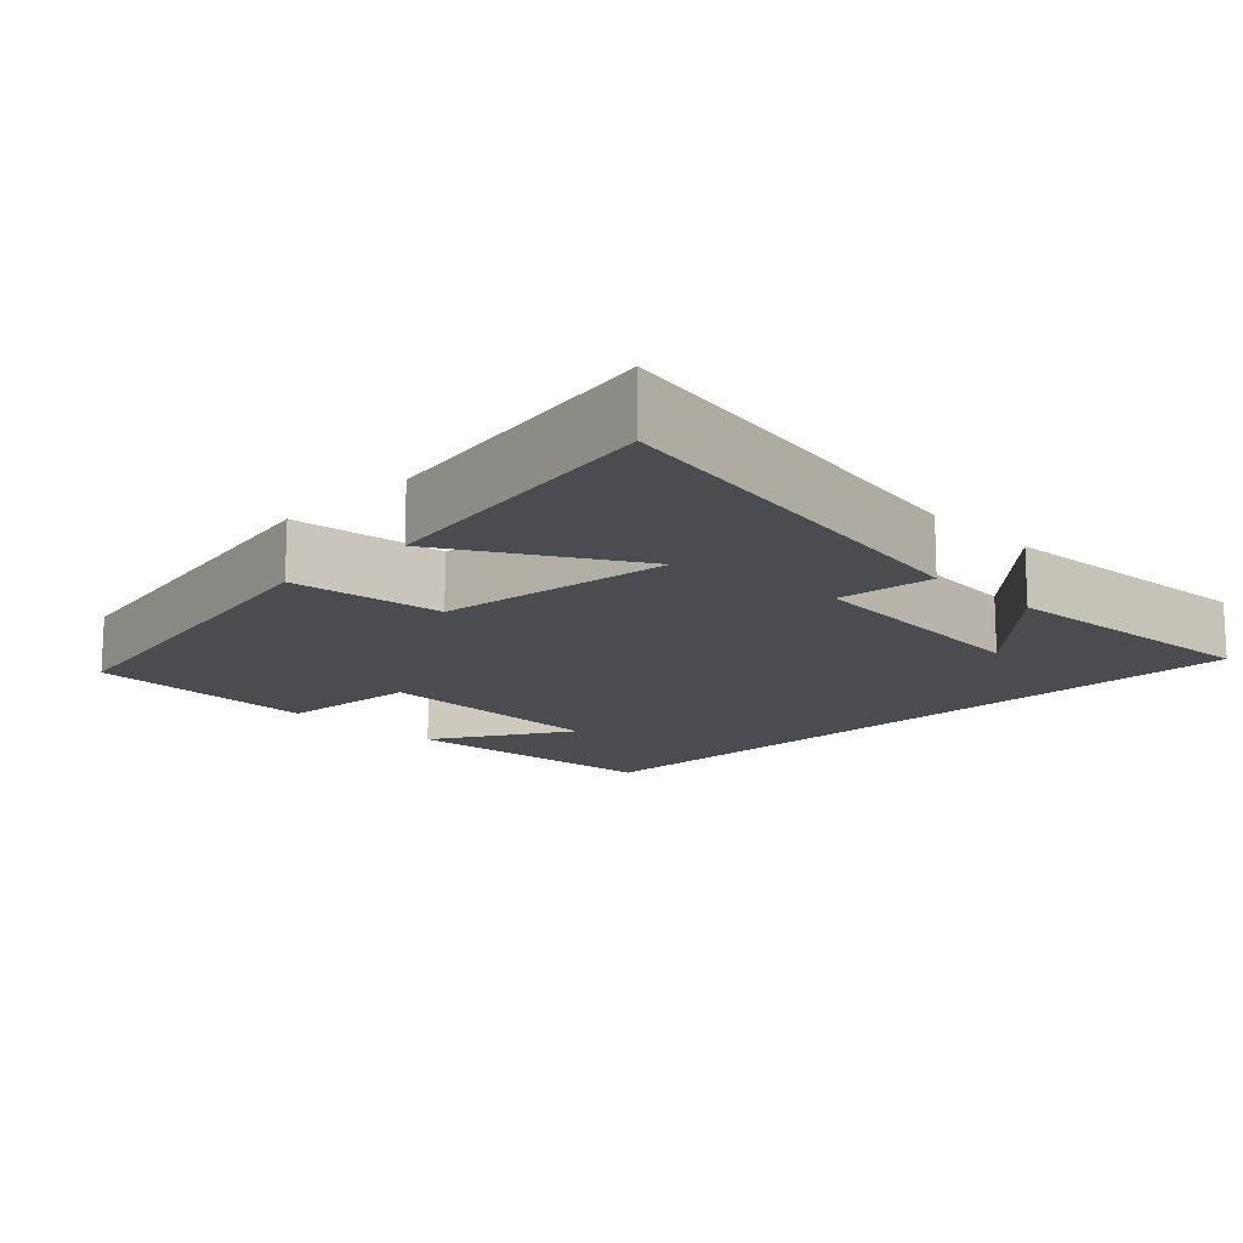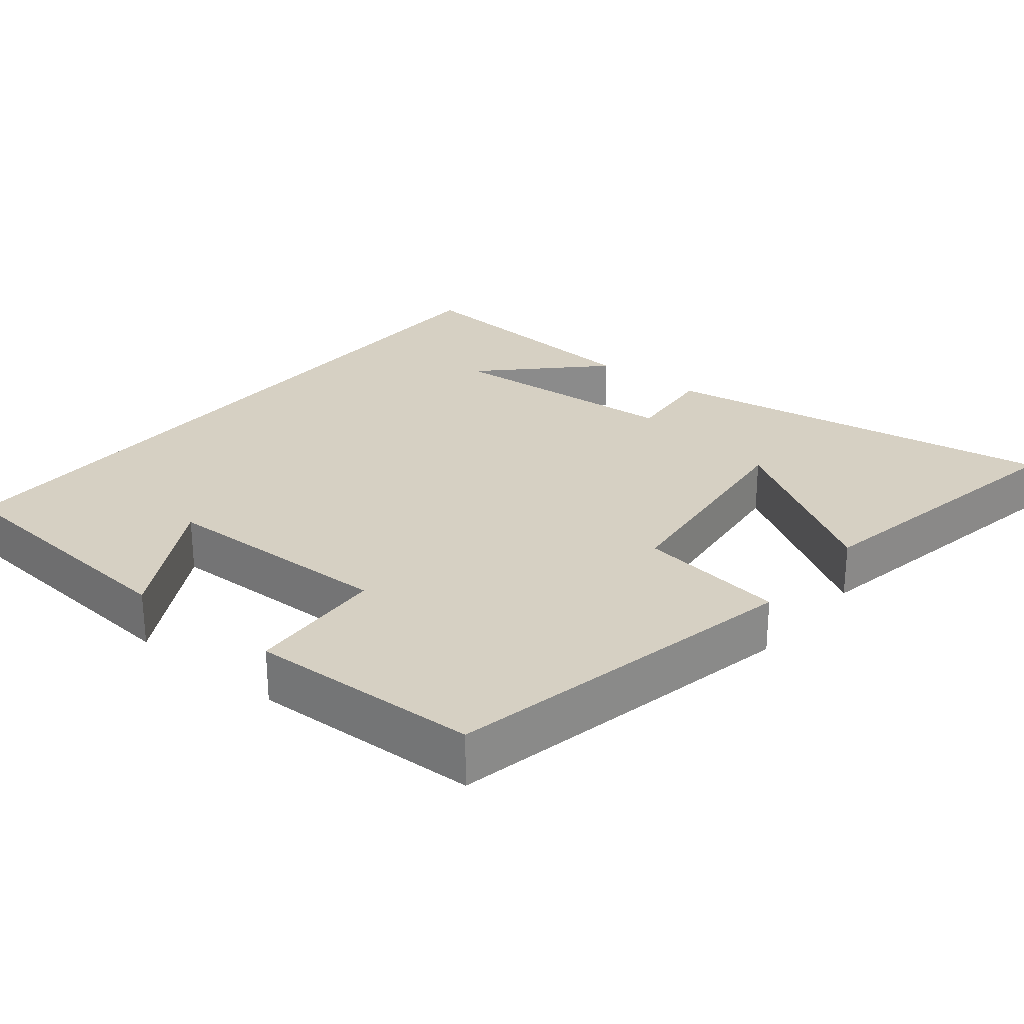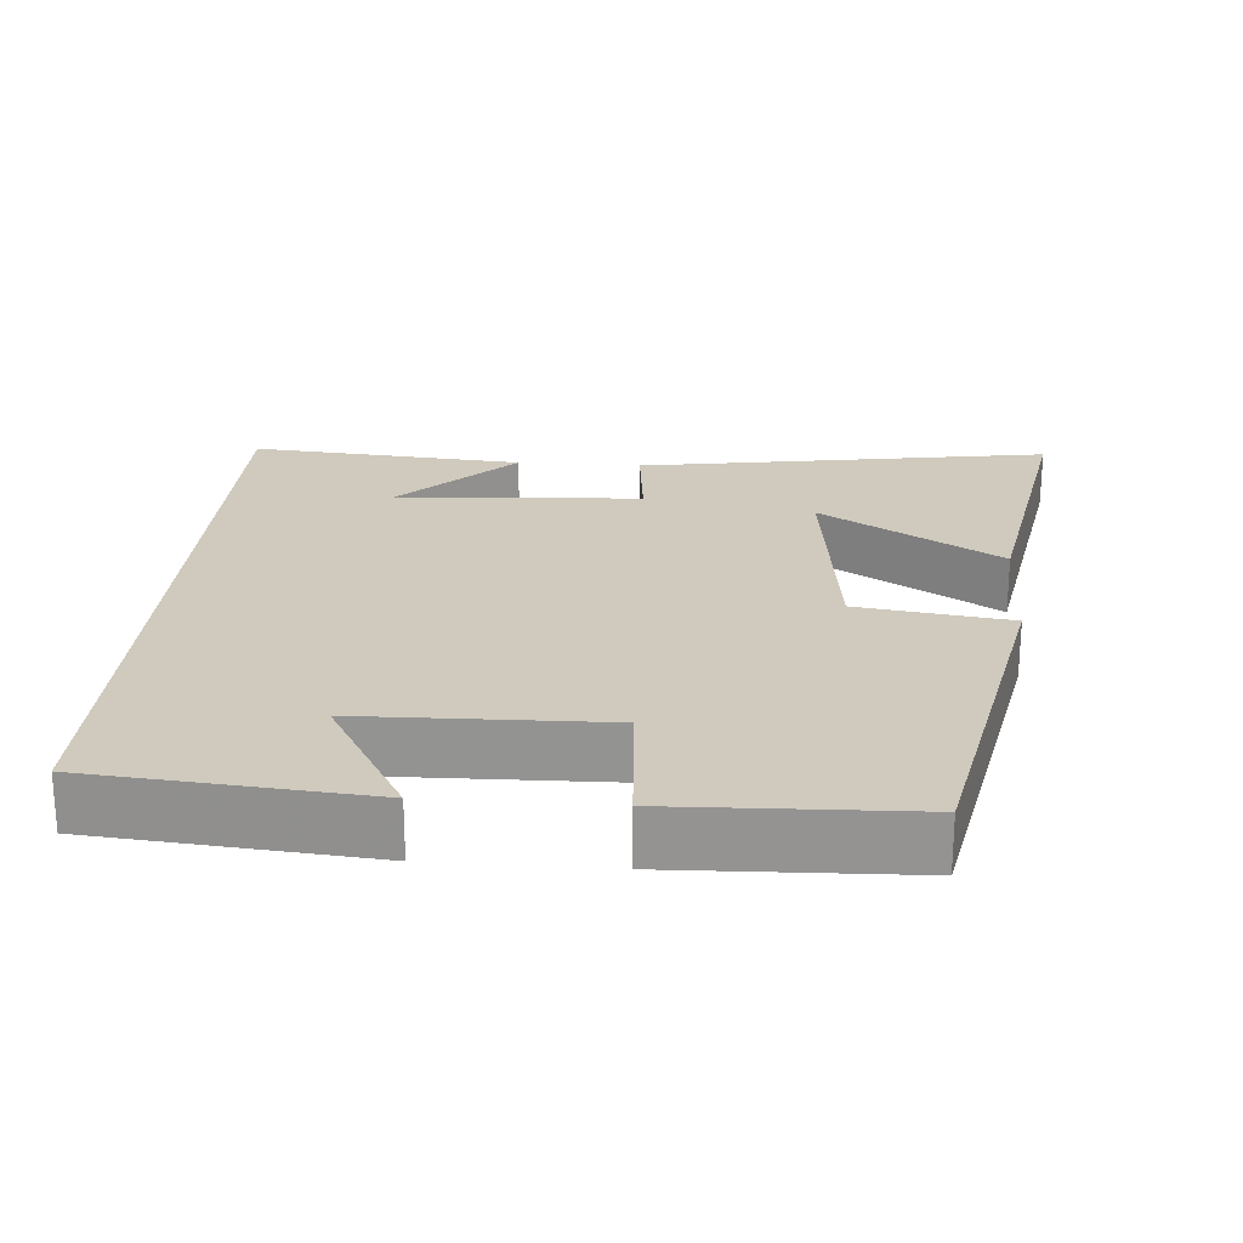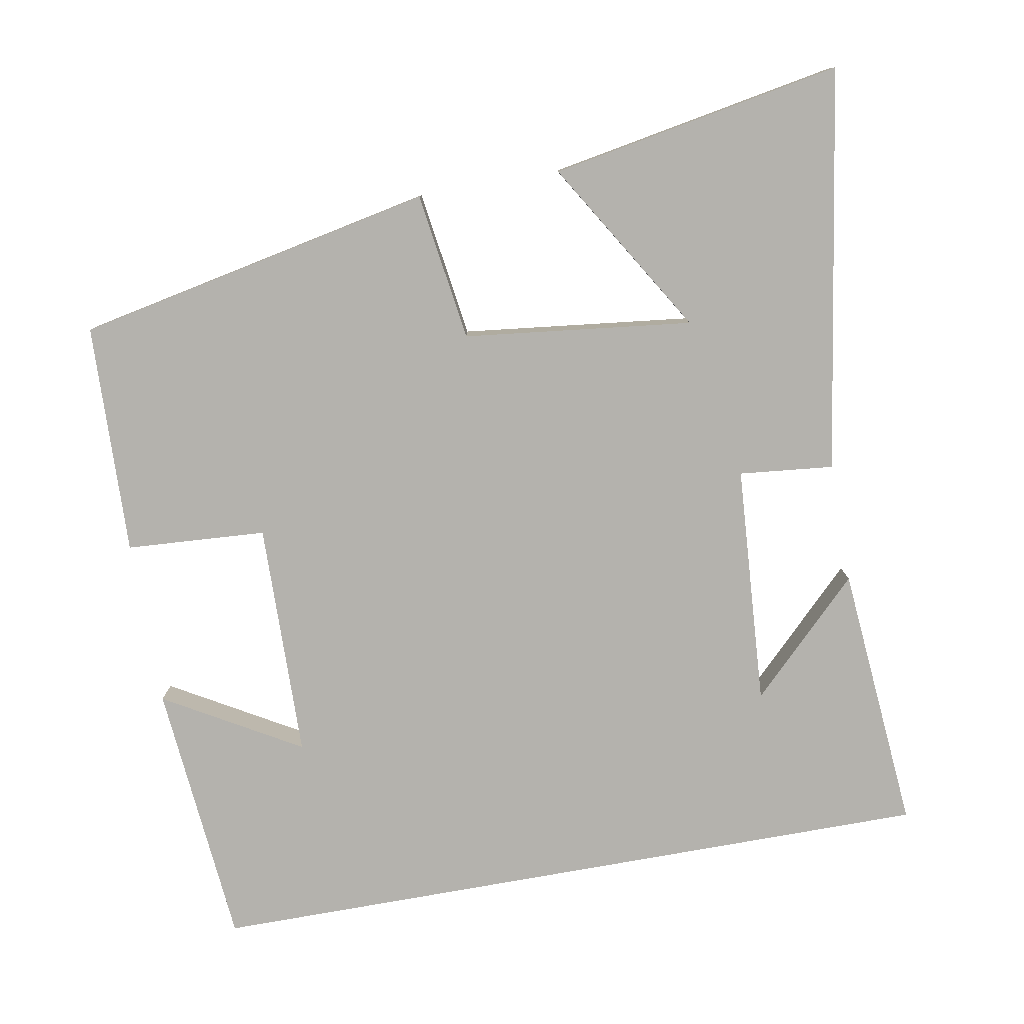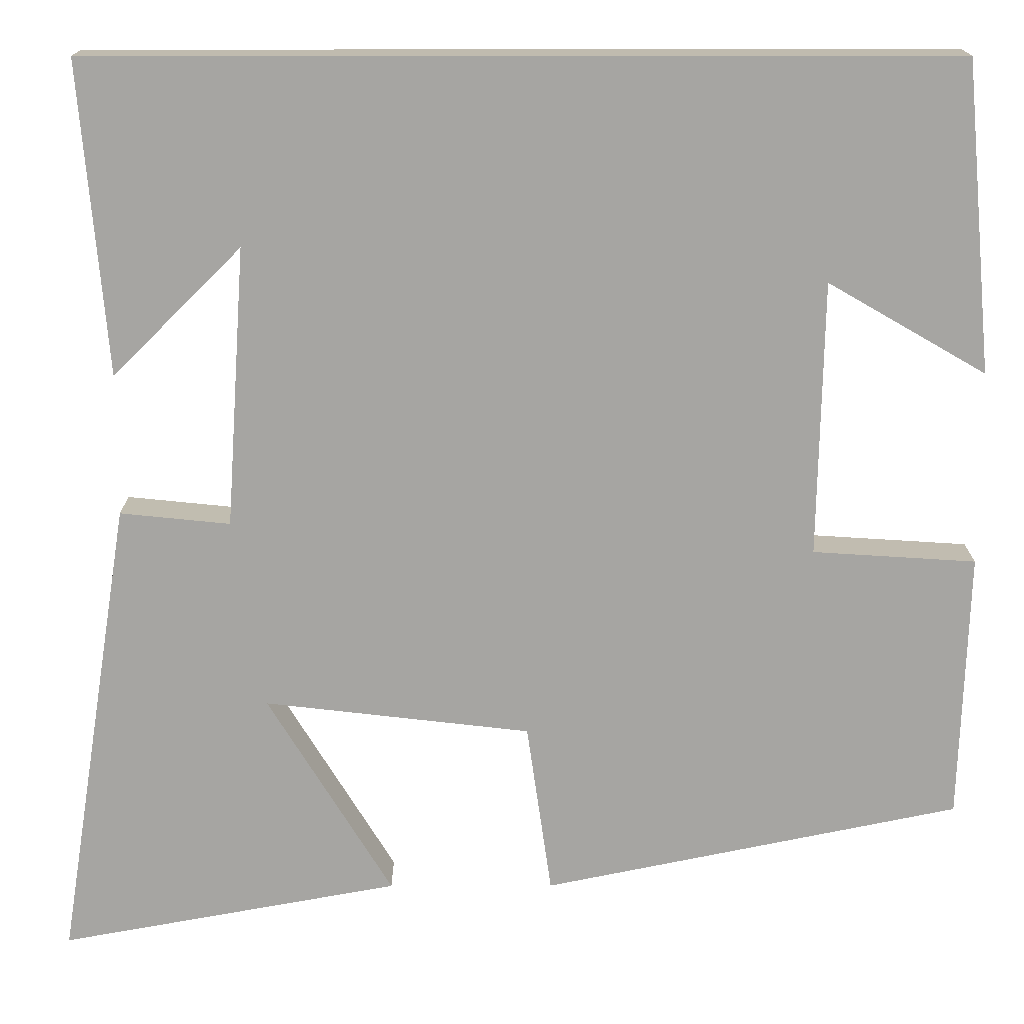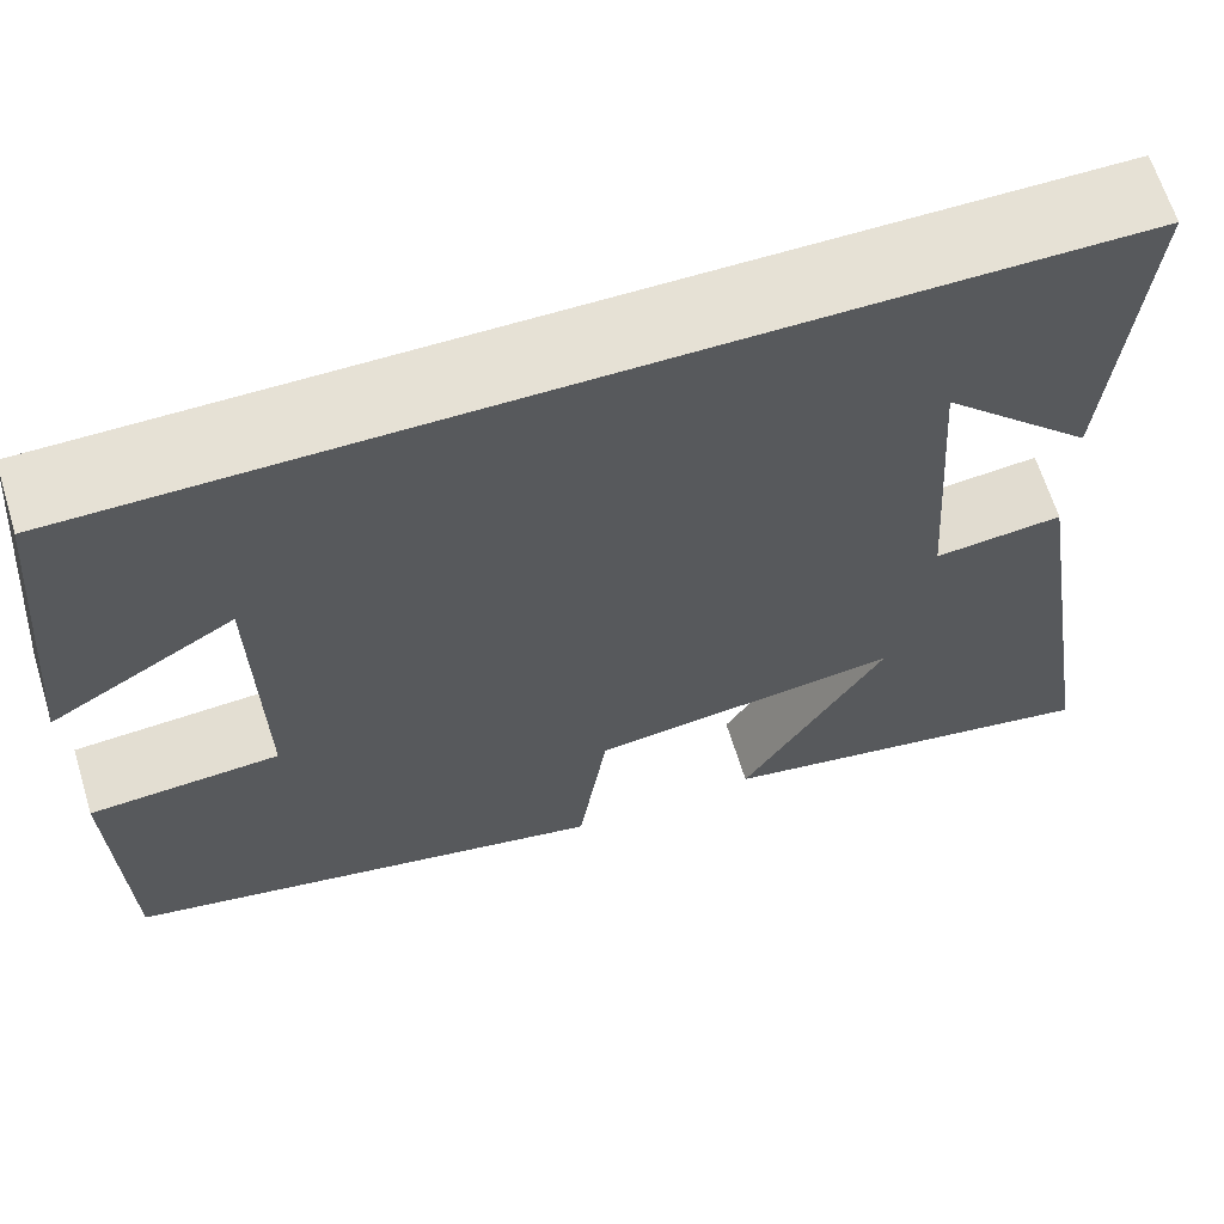
<metadata>
{"format":"obj","ext":"obj","renderer":"f3d","projection":"perspective","resolution":1024,"background":"white","views":[{"elev":-14.7,"azim":-135.7,"up":"+Y"},{"elev":26.5,"azim":129.1,"up":"+Y"},{"elev":22.9,"azim":94.2,"up":"+Y"},{"elev":-79.5,"azim":-169.9,"up":"+Y"},{"elev":16.2,"azim":-0.2,"up":"+Z"},{"elev":64.8,"azim":162.9,"up":"+Z"}]}
</metadata>
<code>
v -0.586 0.07 -0.572
v -0.5 0.07 -0.027
v -0.372 0.07 -0.04
v -0.35 0.07 0.286
v -0.5 0.07 0.137
v -0.531 0.07 0.5
v 0.467 0.07 0.5
v 0.5 0.07 0.139
v 0.316 0.07 0.245
v 0.31 0.07 -0.075
v 0.5 0.07 -0.087
v 0.49 0.07 -0.4
v 0.004 0.07 -0.5
v -0.025 0.07 -0.299
v -0.335 0.07 -0.263
v -0.19 0.07 -0.5
v -0.586 0 -0.572
v -0.5 0 -0.027
v -0.372 0 -0.04
v -0.35 0 0.286
v -0.5 0 0.137
v -0.531 0 0.5
v 0.467 0 0.5
v 0.5 0 0.139
v 0.316 0 0.245
v 0.31 0 -0.075
v 0.5 0 -0.087
v 0.49 0 -0.4
v 0.004 0 -0.5
v -0.025 0 -0.299
v -0.335 0 -0.263
v -0.19 0 -0.5
f 15 16 1 2
f 14 15 2 3
f 12 13 14
f 11 12 14
f 10 11 14
f 14 3 4
f 10 14 4
f 9 10 4
f 7 8 9
f 7 9 4
f 6 7 4
f 4 5 6
f 18 17 32 31
f 19 18 31 30
f 30 29 28
f 30 28 27
f 30 27 26
f 20 19 30
f 20 30 26
f 20 26 25
f 25 24 23
f 20 25 23
f 20 23 22
f 22 21 20
f 1 17 18 2
f 2 18 19 3
f 3 19 20 4
f 4 20 21 5
f 5 21 22 6
f 6 22 23 7
f 7 23 24 8
f 8 24 25 9
f 9 25 26 10
f 10 26 27 11
f 11 27 28 12
f 12 28 29 13
f 13 29 30 14
f 14 30 31 15
f 15 31 32 16
f 16 32 17 1

</code>
